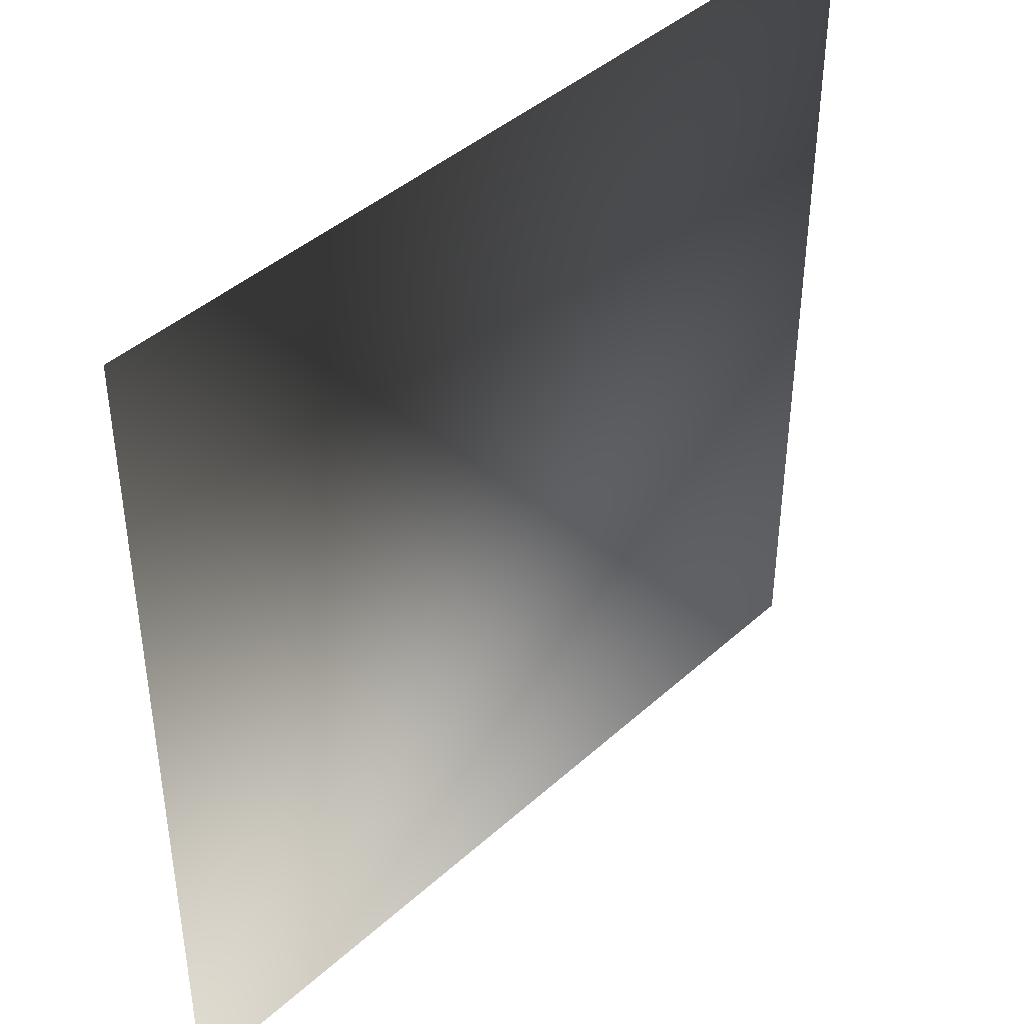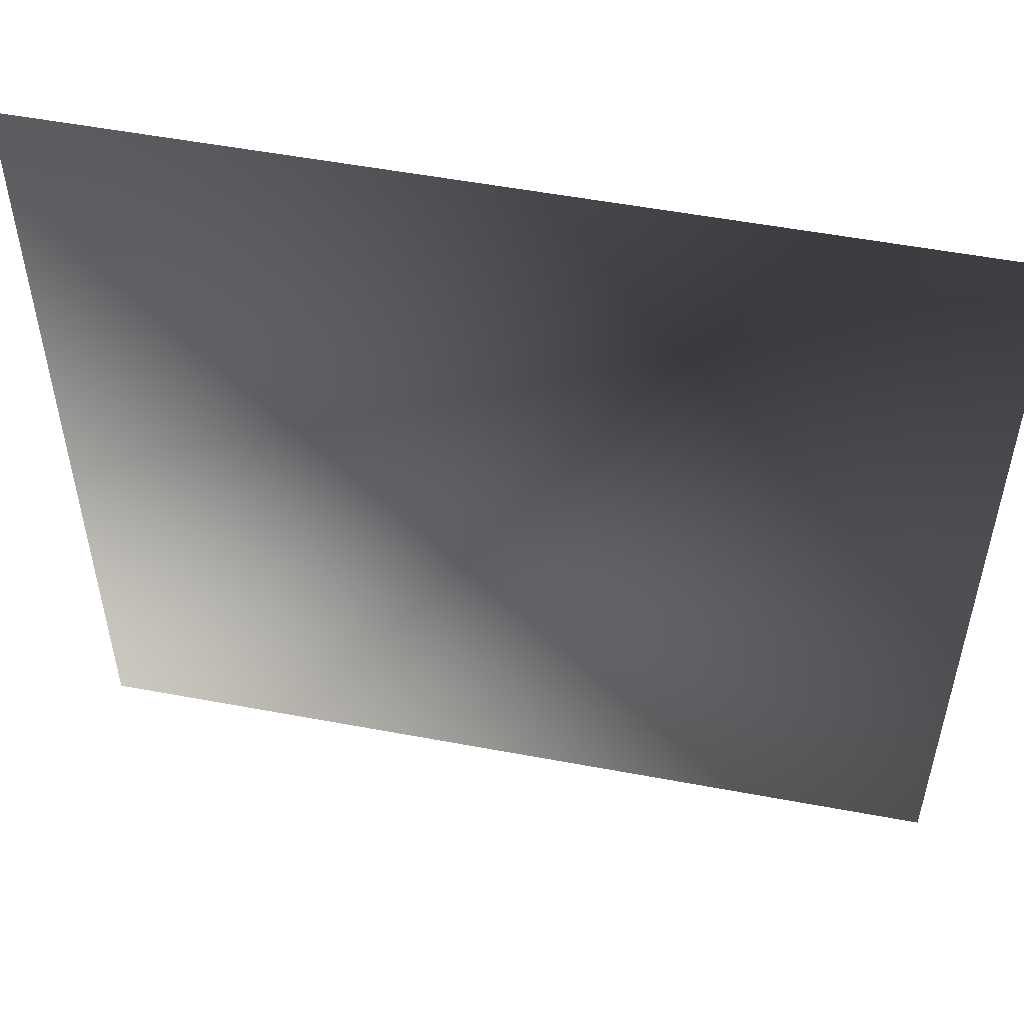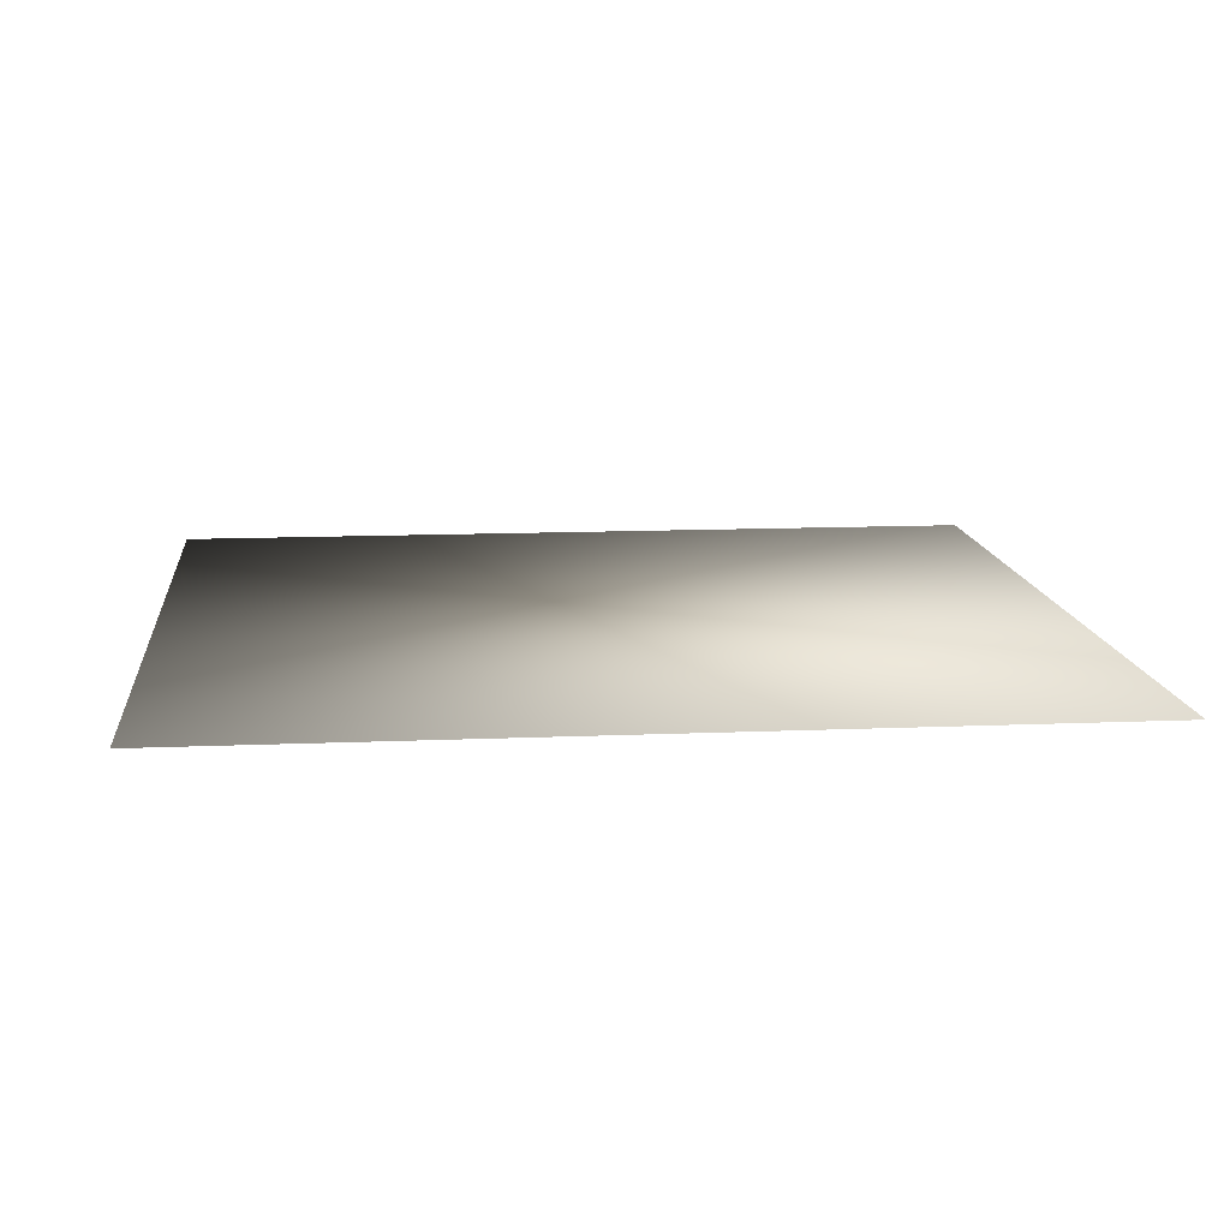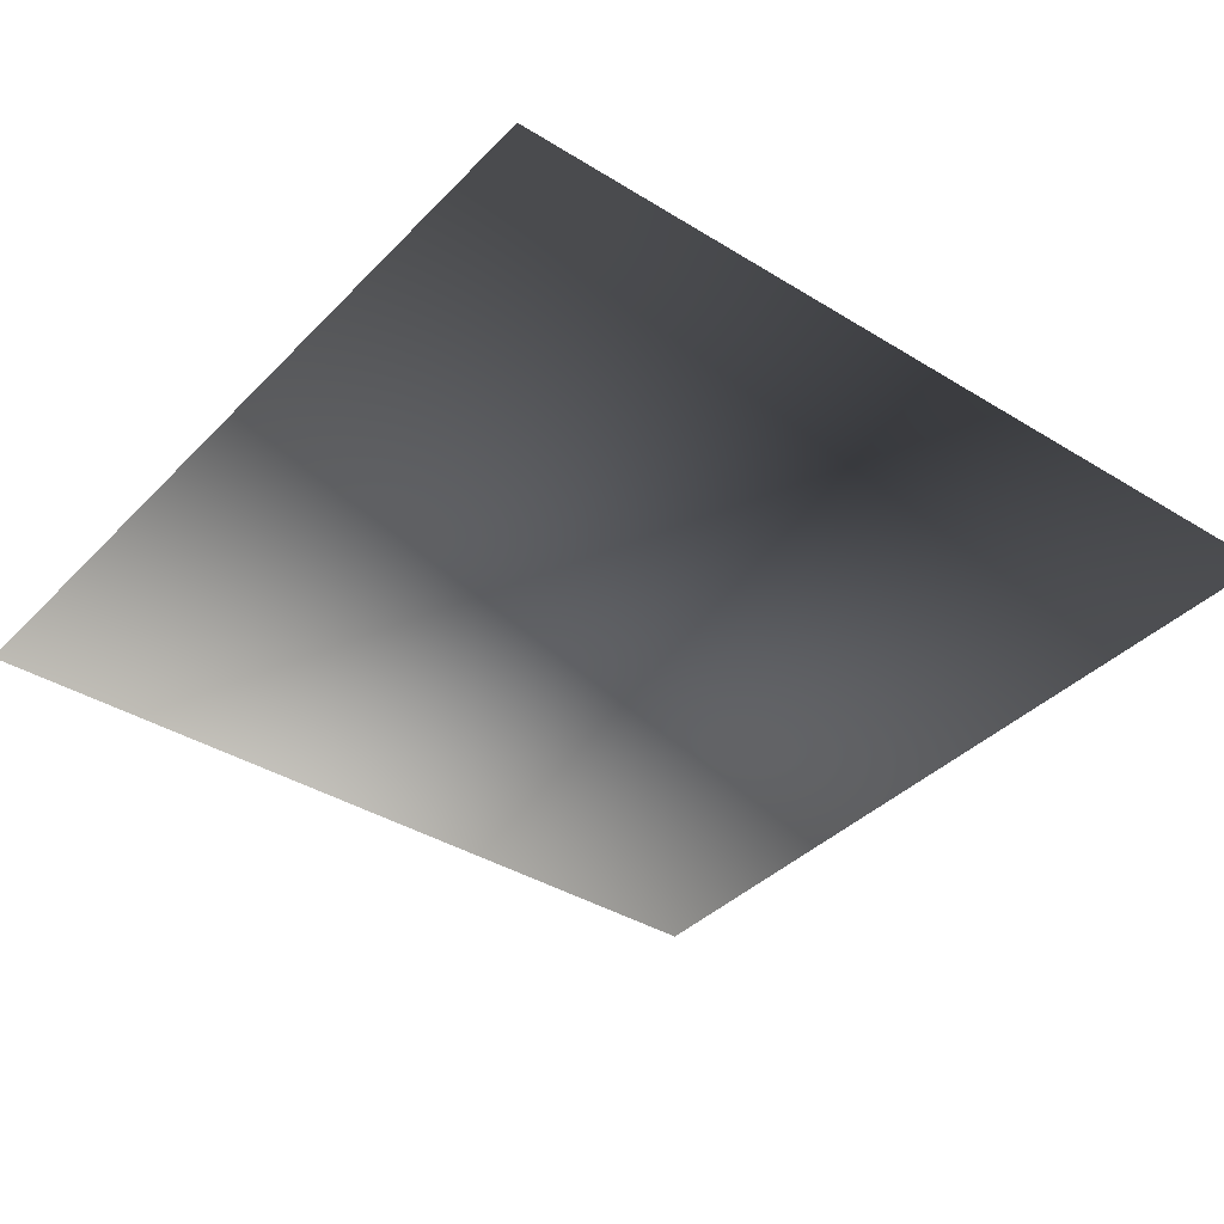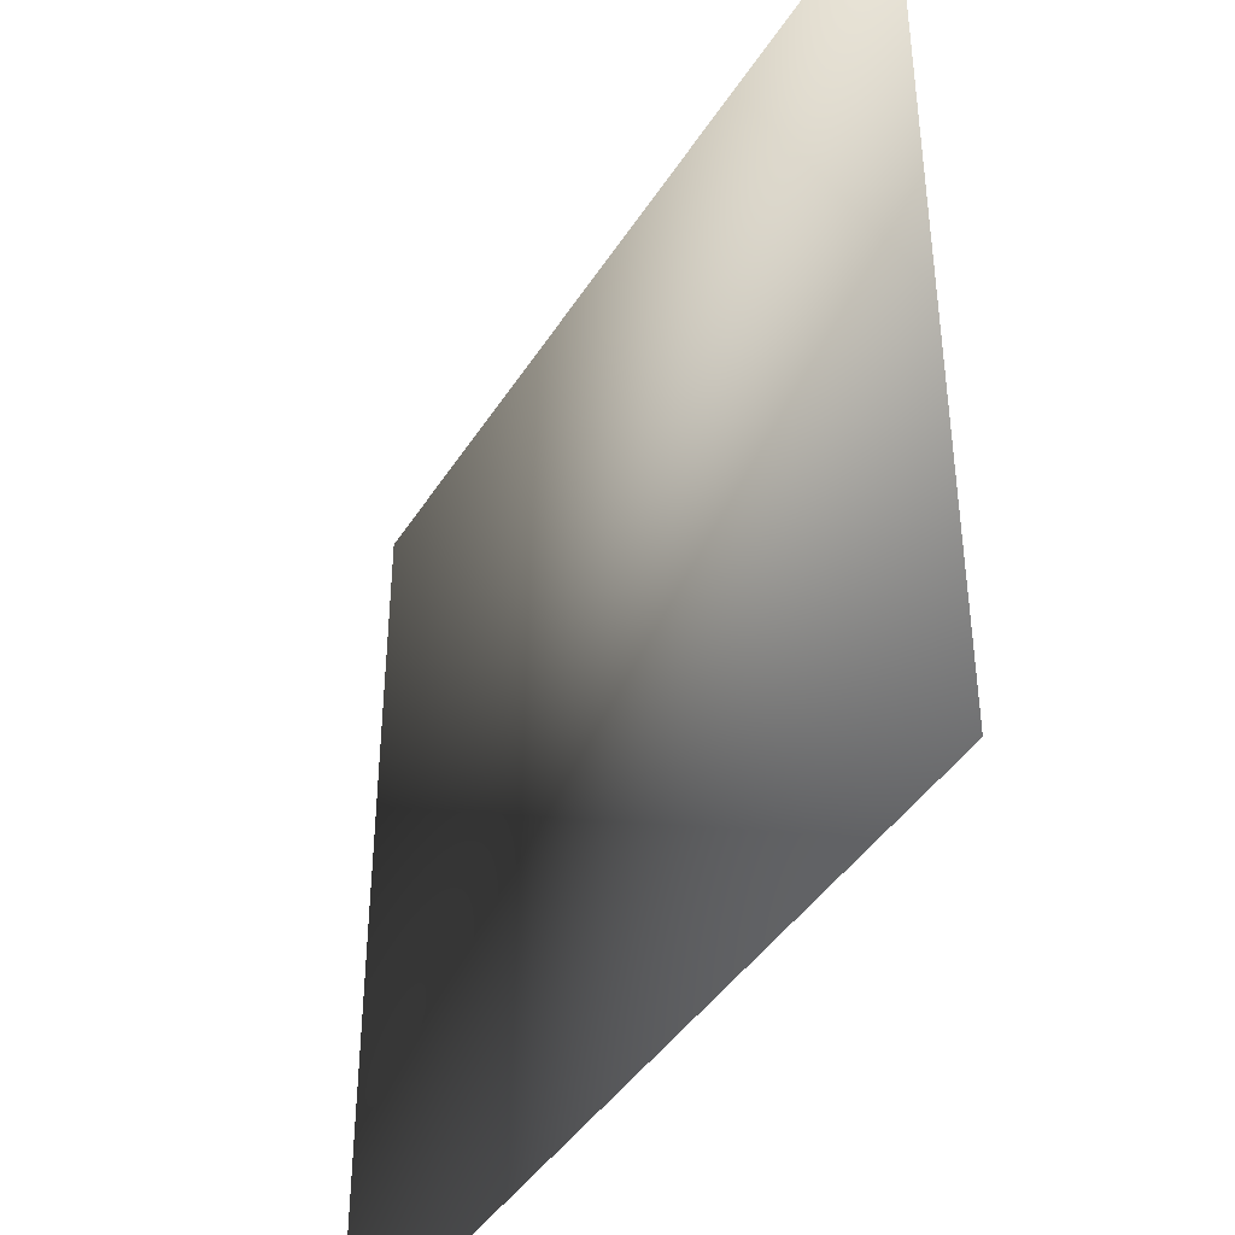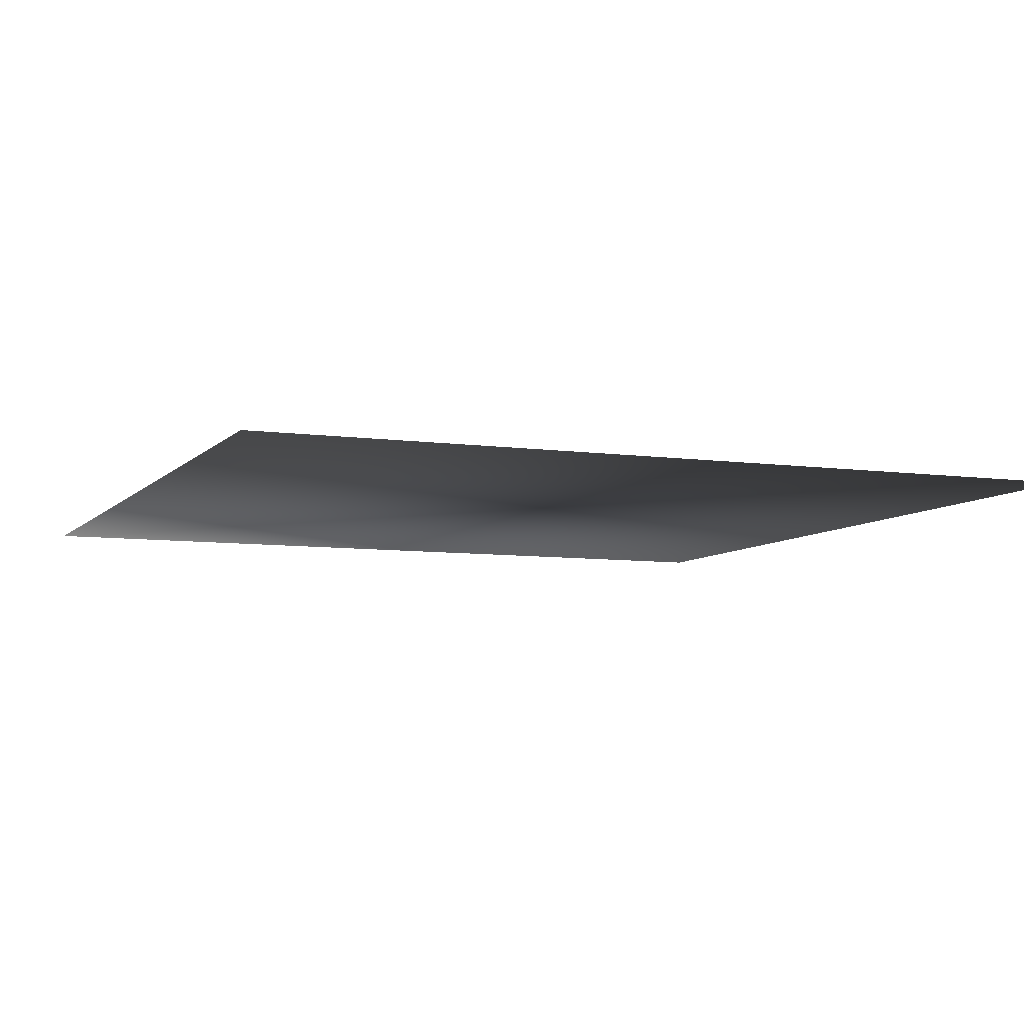
<metadata>
{"format":"obj","ext":"obj","renderer":"f3d","projection":"perspective","resolution":1024,"background":"white","views":[{"elev":42.4,"azim":133.0,"up":"+Y"},{"elev":53.6,"azim":-168.7,"up":"+Y"},{"elev":12.5,"azim":84.3,"up":"+Z"},{"elev":-38.0,"azim":51.8,"up":"+Z"},{"elev":-42.0,"azim":60.4,"up":"+Y"},{"elev":-7.3,"azim":-112.2,"up":"+Z"}]}
</metadata>
<code>
o ToasterLever_15_ToasterLever_15_1_GeomSubset_3
v -0.002036 -0.211 0.04442
v -0.002036 -0.2069 0.04442
v 0.002036 -0.211 0.04442
v 0.002036 -0.2069 0.04442
v -0.002036 -0.211 0.04442
v -0.002036 -0.2069 0.04442
v 0.002036 -0.211 0.04442
v 0.002036 -0.2069 0.04442
v -0.002036 -0.211 0.04442
v -0.002036 -0.2069 0.04442
v 0.002036 -0.211 0.04442
v 0.002036 -0.2069 0.04442
v -0.002036 -0.211 0.04442
v -0.002036 -0.2069 0.04442
v 0.002036 -0.211 0.04442
v 0.002036 -0.2069 0.04442
v -0.002036 -0.211 0.04442
v -0.002036 -0.2069 0.04442
v 0.002036 -0.211 0.04442
v 0.002036 -0.2069 0.04442
v -0.002036 -0.211 0.04442
v -0.002036 -0.2069 0.04442
v 0.002036 -0.211 0.04442
v 0.002036 -0.2069 0.04442
v -0.02449 -0.2137 0.04285
v -0.02449 -0.2137 0.04654
v 0 -0.2137 0.04654
v 0 -0.2137 0.04285
v 0.02449 -0.2137 0.04285
v 0.02449 -0.2137 0.04654
v 0.003163 -0.1969 0.04364
v 0.003163 -0.1882 0.04364
v 0 -0.1882 0.04364
v 0 -0.1969 0.04364
v 0.003163 -0.1969 0.0458
v 0.003163 -0.1882 0.0458
v 0 -0.1882 0.0458
v 0 -0.1969 0.0458
v -0.003163 -0.1969 0.04364
v -0.003163 -0.1882 0.04364
v -0.003163 -0.1969 0.0458
v -0.003163 -0.1882 0.0458
v -0.02442 -0.2216 0.04285
v -0.02447 -0.2221 0.04306
v -0.02449 -0.2223 0.04358
v -0.0278 -0.2217 0.04358
v -0.02772 -0.2215 0.04306
v -0.02752 -0.221 0.04285
v -0.02752 -0.221 0.04654
v -0.02772 -0.2215 0.04633
v -0.0278 -0.2217 0.0458
v -0.02449 -0.2223 0.0458
v -0.02447 -0.2221 0.04633
v -0.02442 -0.2216 0.04654
v -0.03061 -0.2198 0.04358
v -0.03045 -0.2196 0.04306
v -0.03008 -0.2193 0.04285
v -0.03061 -0.2198 0.0458
v -0.03045 -0.2196 0.04633
v -0.03008 -0.2193 0.04654
v -0.03248 -0.217 0.04358
v -0.03228 -0.2169 0.04306
v -0.03179 -0.2167 0.04285
v -0.03179 -0.2167 0.04654
v -0.03228 -0.2169 0.04633
v -0.03248 -0.217 0.0458
v -0.03314 -0.2137 0.04358
v -0.03293 -0.2136 0.04306
v -0.0324 -0.2136 0.04285
v -0.0324 -0.2136 0.04654
v -0.03293 -0.2136 0.04633
v -0.03314 -0.2137 0.0458
v 0 -0.2223 0.0458
v 0 -0.2221 0.04633
v 0 -0.2216 0.04654
v 0 -0.2216 0.04285
v 0 -0.2221 0.04306
v 0 -0.2223 0.04358
v -0.0324 -0.1961 0.04306
v -0.0324 -0.1958 0.04358
v -0.03293 -0.1961 0.04358
v -0.03314 -0.1966 0.04358
v -0.03293 -0.1966 0.04306
v -0.0324 -0.1966 0.04285
v -0.0324 -0.1961 0.04633
v -0.0324 -0.1966 0.04654
v -0.03293 -0.1966 0.04633
v -0.03314 -0.1966 0.0458
v -0.03293 -0.1961 0.0458
v -0.0324 -0.1958 0.0458
v -0.02449 -0.1966 0.04285
v -0.02449 -0.1961 0.04306
v -0.02449 -0.1958 0.04358
v -0.02449 -0.1966 0.04654
v -0.02449 -0.1961 0.04633
v -0.02449 -0.1958 0.0458
v 0 -0.1966 0.04654
v 0 -0.1961 0.04633
v 0 -0.1958 0.0458
v 0 -0.1958 0.04358
v 0 -0.1961 0.04306
v 0 -0.1966 0.04285
v 0.02449 -0.2223 0.04358
v 0.02447 -0.2221 0.04306
v 0.02442 -0.2216 0.04285
v 0.02752 -0.221 0.04285
v 0.02772 -0.2215 0.04306
v 0.0278 -0.2217 0.04358
v 0.0278 -0.2217 0.0458
v 0.02772 -0.2215 0.04633
v 0.02752 -0.221 0.04654
v 0.02442 -0.2216 0.04654
v 0.02447 -0.2221 0.04633
v 0.02449 -0.2223 0.0458
v 0.03061 -0.2198 0.04358
v 0.03045 -0.2196 0.04306
v 0.03008 -0.2193 0.04285
v 0.03061 -0.2198 0.0458
v 0.03045 -0.2196 0.04633
v 0.03008 -0.2193 0.04654
v 0.03179 -0.2167 0.04285
v 0.03228 -0.2169 0.04306
v 0.03248 -0.217 0.04358
v 0.03248 -0.217 0.0458
v 0.03228 -0.2169 0.04633
v 0.03179 -0.2167 0.04654
v 0.0324 -0.2136 0.04285
v 0.03293 -0.2136 0.04306
v 0.03314 -0.2137 0.04358
v 0.03314 -0.2137 0.0458
v 0.03293 -0.2136 0.04633
v 0.0324 -0.2136 0.04654
v 0.0324 -0.1961 0.04306
v 0.0324 -0.1966 0.04285
v 0.03293 -0.1966 0.04306
v 0.03314 -0.1966 0.04358
v 0.03293 -0.1961 0.04358
v 0.0324 -0.1958 0.04358
v 0.0324 -0.1961 0.04633
v 0.0324 -0.1958 0.0458
v 0.03293 -0.1961 0.0458
v 0.03314 -0.1966 0.0458
v 0.03293 -0.1966 0.04633
v 0.0324 -0.1966 0.04654
v 0.02449 -0.1966 0.04285
v 0.02449 -0.1961 0.04306
v 0.02449 -0.1958 0.04358
v 0.02449 -0.1966 0.04654
v 0.02449 -0.1961 0.04633
v 0.02449 -0.1958 0.0458
v -0.03283 -0.1962 0.04316
v -0.03283 -0.1962 0.04623
v 0.03283 -0.1962 0.04316
v 0.03283 -0.1962 0.04623
f 13 14 16 15

</code>
